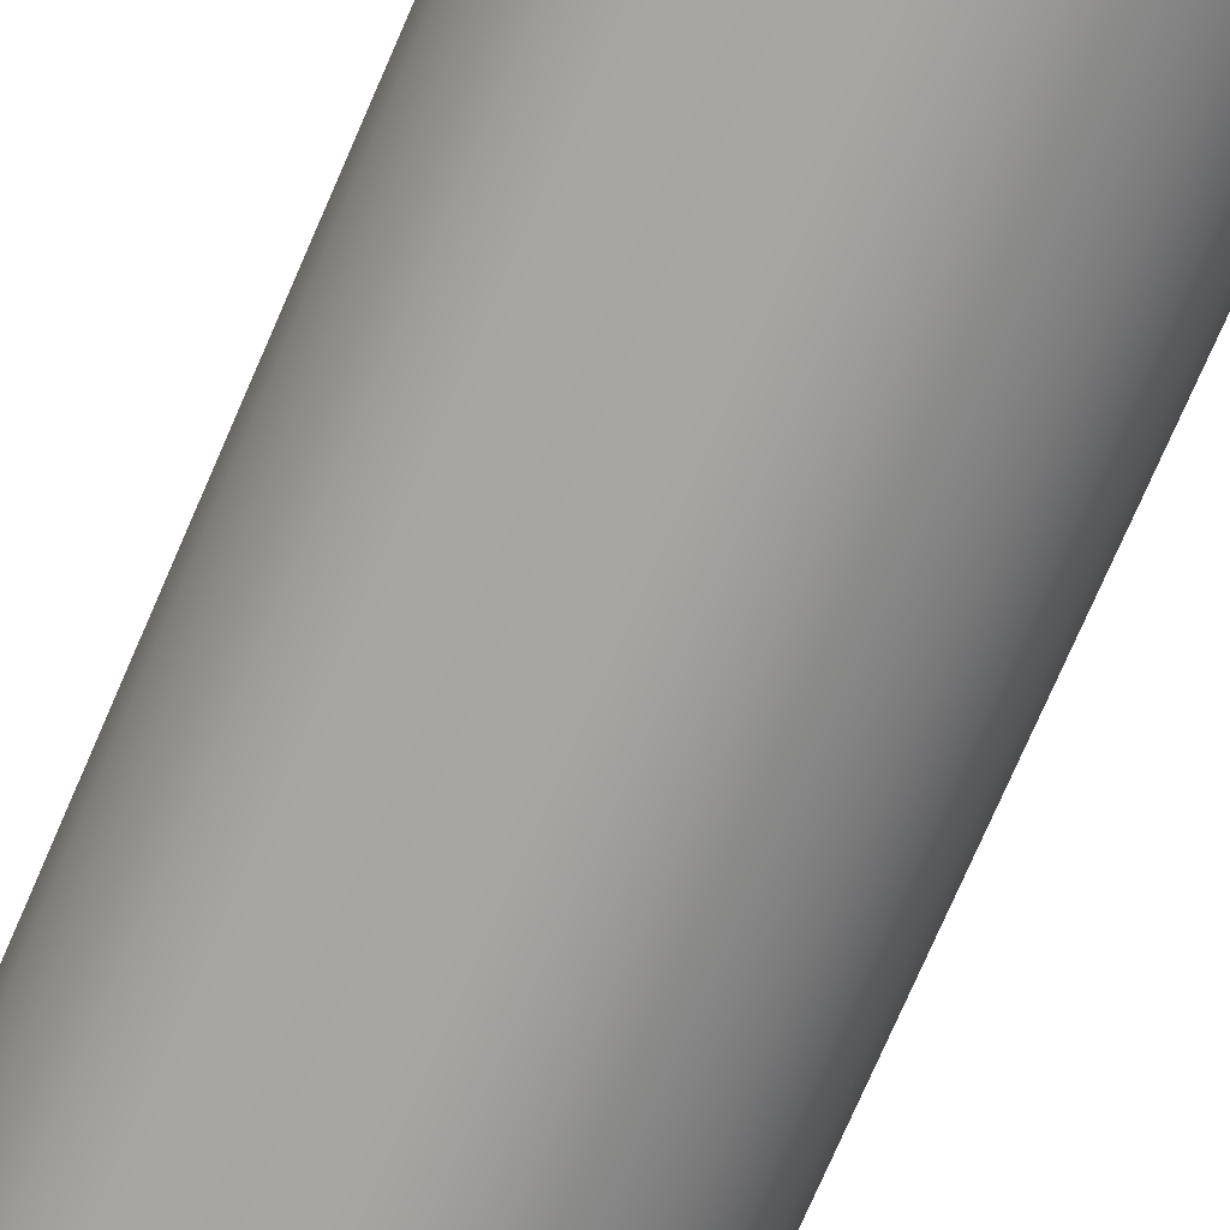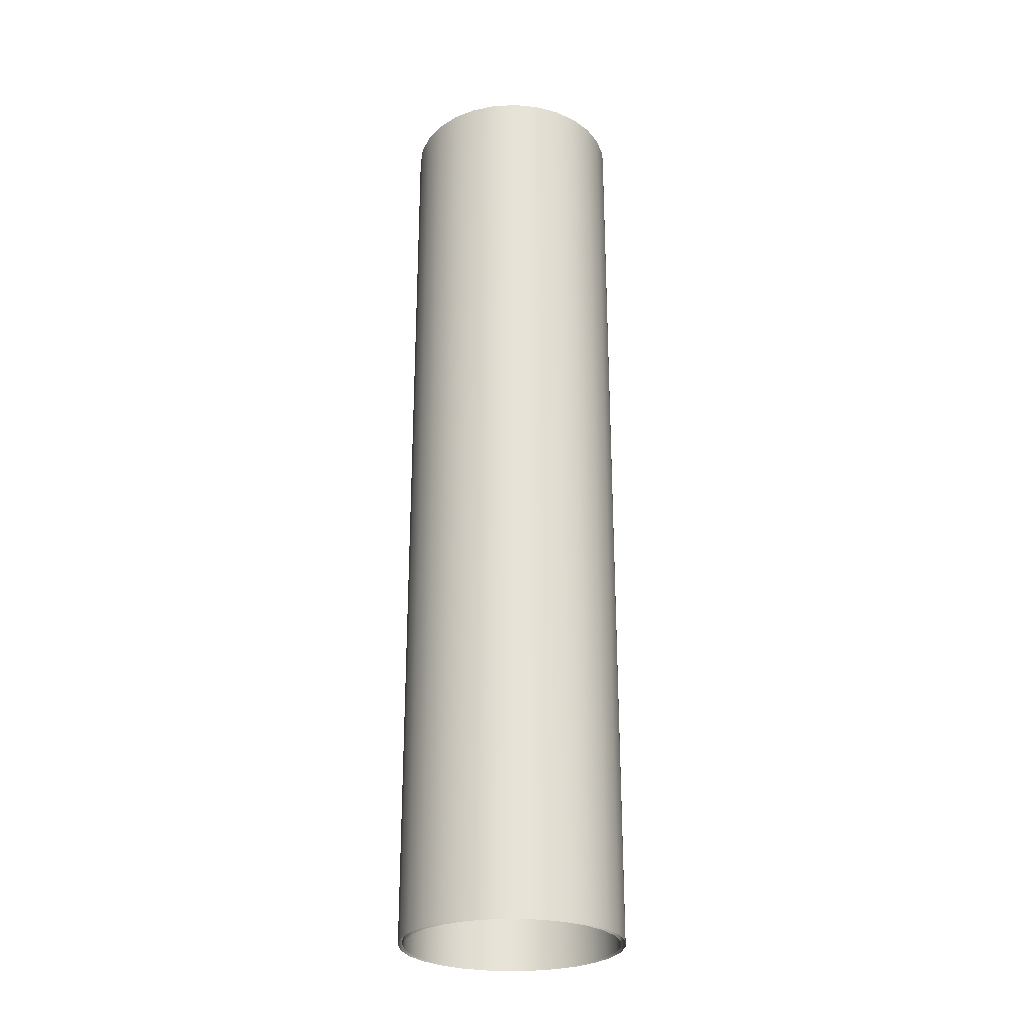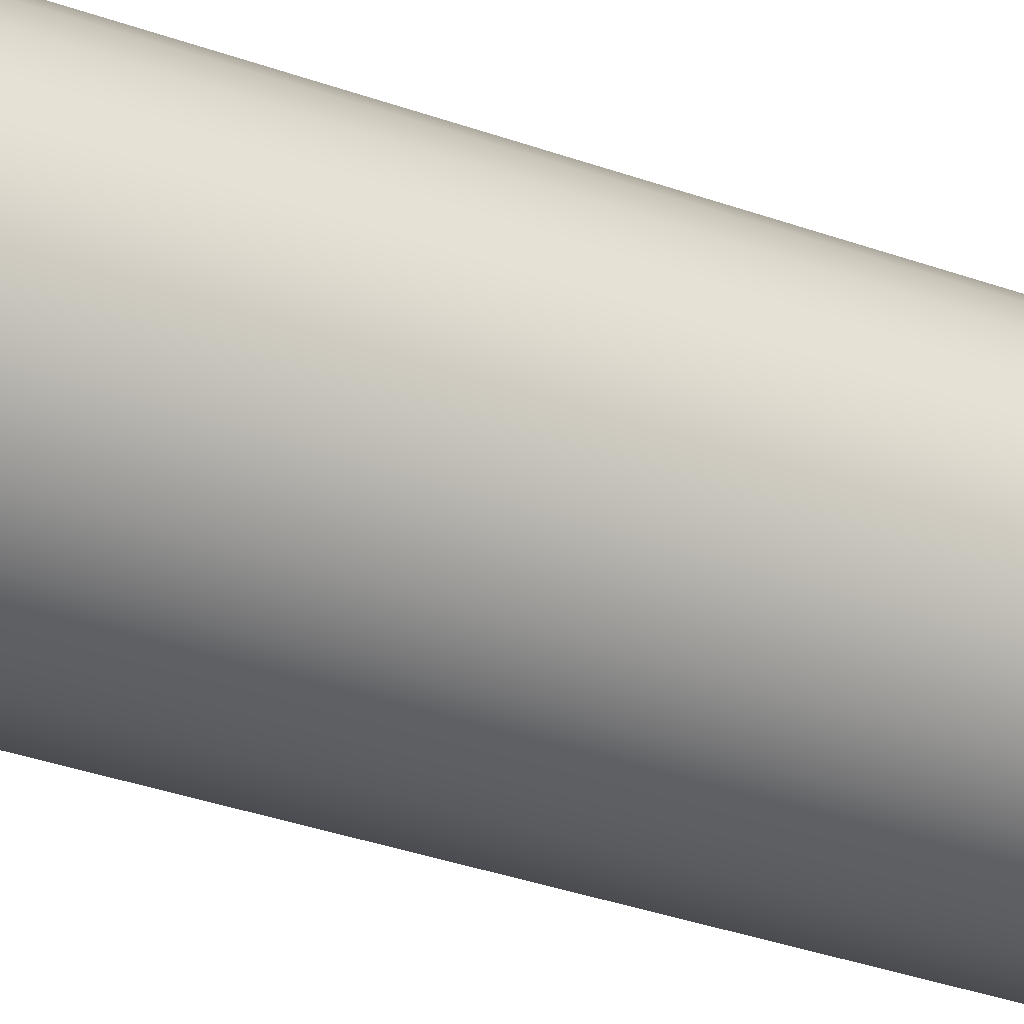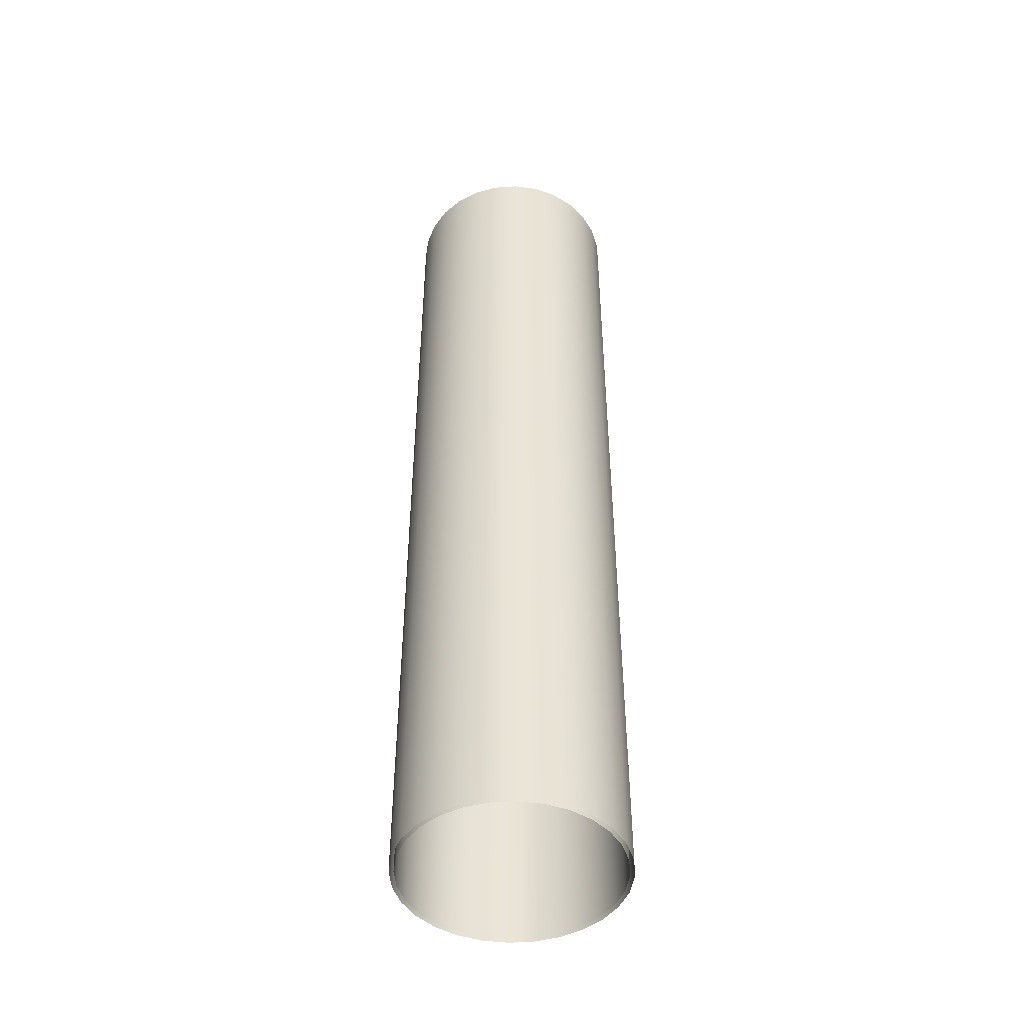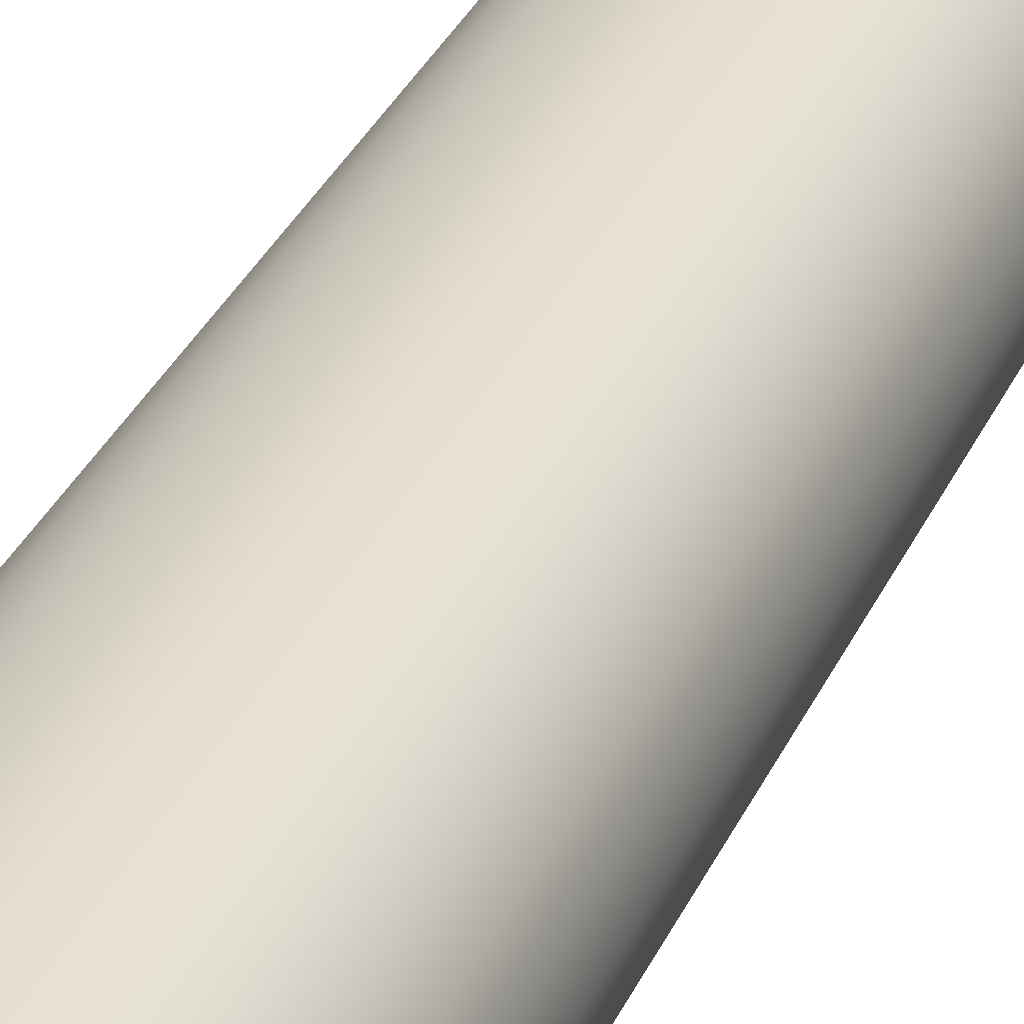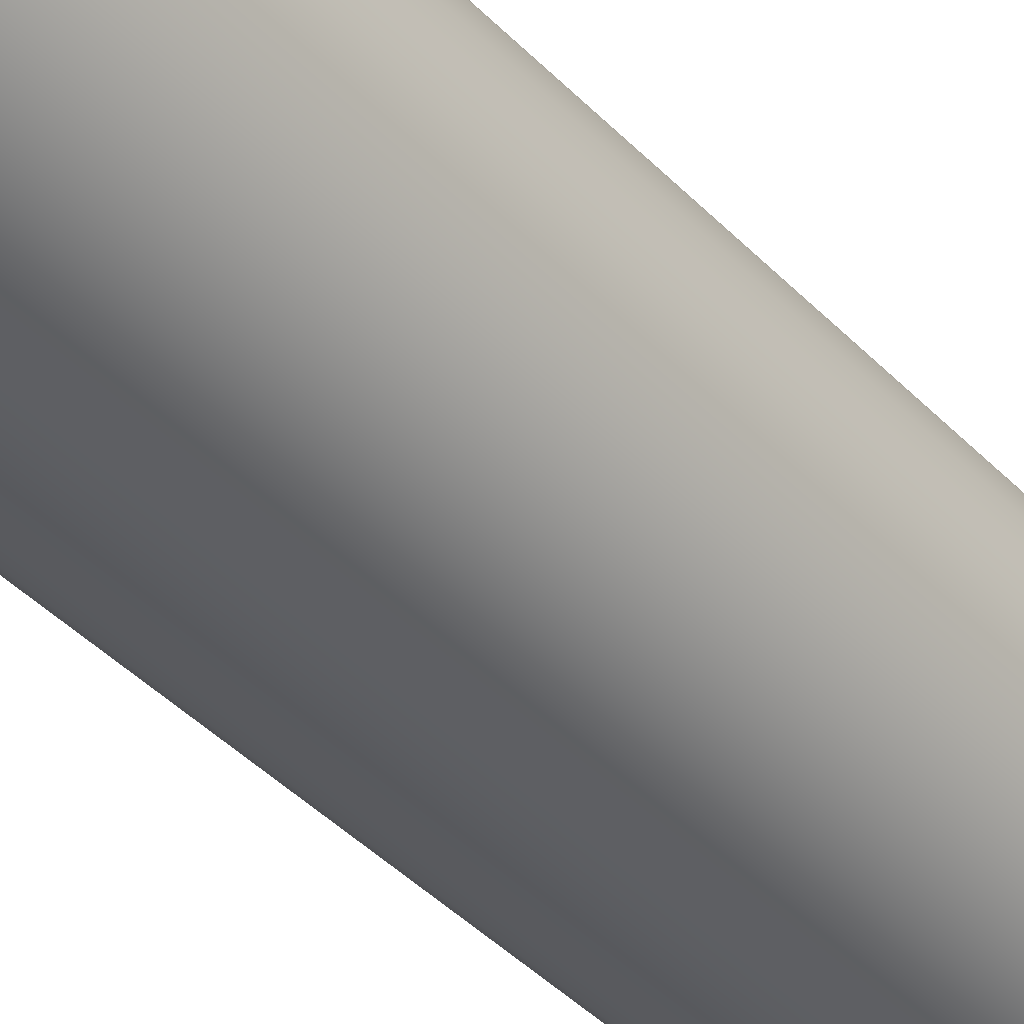
<metadata>
{"format":"obj","ext":"obj","renderer":"f3d","projection":"perspective","resolution":1024,"background":"white","views":[{"elev":-72.4,"azim":156.8,"up":"+Y"},{"elev":-27.0,"azim":-27.7,"up":"+Z"},{"elev":-31.9,"azim":62.6,"up":"+Y"},{"elev":-46.6,"azim":-156.3,"up":"+Z"},{"elev":33.0,"azim":21.6,"up":"+Y"},{"elev":-39.6,"azim":38.1,"up":"+Y"}]}
</metadata>
<code>
o TUBESOLIDENTRENCE
v 6.282 0.3535 -6.785
v 6.4 0.6893 -6.785
v 6.589 0.9906 -6.785
v 6.841 1.242 -6.785
v 7.142 1.431 -6.785
v 7.478 1.549 -6.785
v 7.832 1.589 -6.785
v 8.185 1.549 -6.785
v 8.521 1.431 -6.785
v 8.822 1.242 -6.785
v 9.074 0.9906 -6.785
v 9.263 0.6893 -6.785
v 9.381 0.3535 -6.785
v 9.421 -0.000112 -6.785
v 9.381 -0.3537 -6.785
v 9.263 -0.6895 -6.785
v 9.074 -0.9908 -6.785
v 8.822 -1.242 -6.785
v 8.521 -1.432 -6.785
v 8.185 -1.549 -6.785
v 7.832 -1.589 -6.785
v 7.478 -1.549 -6.785
v 7.142 -1.432 -6.785
v 6.841 -1.242 -6.785
v 6.589 -0.9908 -6.785
v 6.4 -0.6895 -6.785
v 6.282 -0.3537 -6.785
v 6.243 -0.000107 -6.785
v 6.282 0.3535 6.786
v 6.243 -0.000108 6.786
v 6.4 0.6893 6.786
v 6.589 0.9906 6.786
v 6.841 1.242 6.786
v 7.142 1.431 6.786
v 7.478 1.549 6.786
v 7.832 1.589 6.786
v 8.185 1.549 6.786
v 8.521 1.431 6.786
v 8.822 1.242 6.786
v 9.074 0.9906 6.786
v 9.263 0.6893 6.786
v 9.381 0.3535 6.786
v 9.421 -0.000112 6.786
v 9.381 -0.3537 6.786
v 9.263 -0.6895 6.786
v 9.074 -0.9908 6.786
v 8.822 -1.242 6.786
v 8.521 -1.432 6.786
v 8.185 -1.549 6.786
v 7.832 -1.589 6.786
v 7.478 -1.549 6.786
v 7.142 -1.432 6.786
v 6.841 -1.242 6.786
v 6.589 -0.9908 6.786
v 6.4 -0.6895 6.786
v 6.282 -0.3537 6.786
v 6.344 0.3393 -6.785
v 6.457 0.6617 -6.785
v 6.639 0.951 -6.785
v 6.88 1.192 -6.785
v 7.17 1.374 -6.785
v 7.492 1.487 -6.785
v 7.832 1.525 -6.785
v 8.171 1.487 -6.785
v 8.493 1.374 -6.785
v 8.783 1.192 -6.785
v 9.024 0.951 -6.785
v 9.206 0.6617 -6.785
v 9.319 0.3393 -6.785
v 9.357 -0.000112 -6.785
v 9.319 -0.3395 -6.785
v 9.206 -0.662 -6.785
v 9.024 -0.9512 -6.785
v 8.783 -1.193 -6.785
v 8.493 -1.374 -6.785
v 8.171 -1.487 -6.785
v 7.832 -1.526 -6.785
v 7.492 -1.487 -6.785
v 7.17 -1.374 -6.785
v 6.88 -1.193 -6.785
v 6.639 -0.9512 -6.785
v 6.457 -0.662 -6.785
v 6.344 -0.3395 -6.785
v 6.306 -0.000107 -6.785
v 6.344 0.3393 6.786
v 6.306 -0.000108 6.786
v 6.457 0.6617 6.786
v 6.639 0.951 6.786
v 6.88 1.192 6.786
v 7.17 1.374 6.786
v 7.492 1.487 6.786
v 7.832 1.525 6.786
v 8.171 1.487 6.786
v 8.493 1.374 6.786
v 8.783 1.192 6.786
v 9.024 0.951 6.786
v 9.206 0.6617 6.786
v 9.319 0.3393 6.786
v 9.357 -0.000112 6.786
v 9.319 -0.3395 6.786
v 9.207 -0.6596 6.786
v 9.028 -0.9471 6.784
v 8.785 -1.191 6.781
v 8.494 -1.375 6.779
v 8.17 -1.488 6.78
v 7.832 -1.526 6.781
v 7.495 -1.488 6.779
v 7.171 -1.377 6.774
v 6.876 -1.191 6.773
v 6.635 -0.9473 6.779
v 6.456 -0.6593 6.784
v 6.344 -0.3395 6.786
f 29 1 28 30
f 31 2 1 29
f 32 3 2 31
f 33 4 3 32
f 34 5 4 33
f 35 6 5 34
f 36 7 6 35
f 37 8 7 36
f 38 9 8 37
f 39 10 9 38
f 40 11 10 39
f 41 12 11 40
f 42 13 12 41
f 43 14 13 42
f 44 15 14 43
f 45 16 15 44
f 46 17 16 45
f 47 18 17 46
f 48 19 18 47
f 49 20 19 48
f 50 21 20 49
f 51 22 21 50
f 52 23 22 51
f 53 24 23 52
f 54 25 24 53
f 55 26 25 54
f 56 27 26 55
f 30 28 27 56
f 85 86 84 57
f 87 85 57 58
f 88 87 58 59
f 89 88 59 60
f 90 89 60 61
f 91 90 61 62
f 92 91 62 63
f 93 92 63 64
f 94 93 64 65
f 95 94 65 66
f 96 95 66 67
f 97 96 67 68
f 98 97 68 69
f 99 98 69 70
f 100 99 70 71
f 101 100 71 72
f 102 101 72 73
f 103 102 73 74
f 104 103 74 75
f 105 104 75 76
f 106 105 76 77
f 107 106 77 78
f 108 107 78 79
f 109 108 79 80
f 110 109 80 81
f 111 110 81 82
f 112 111 82 83
f 86 112 83 84

</code>
